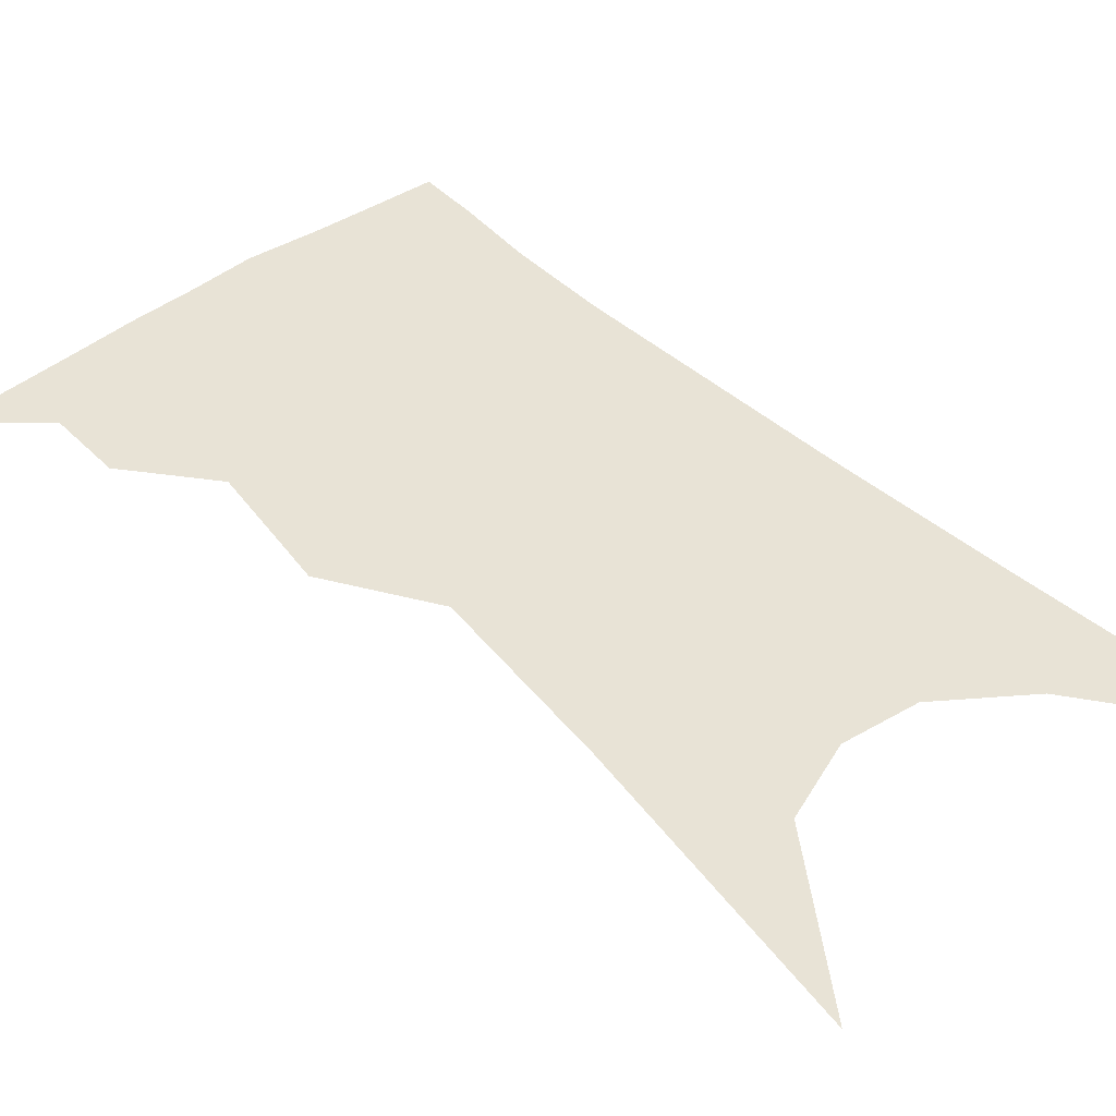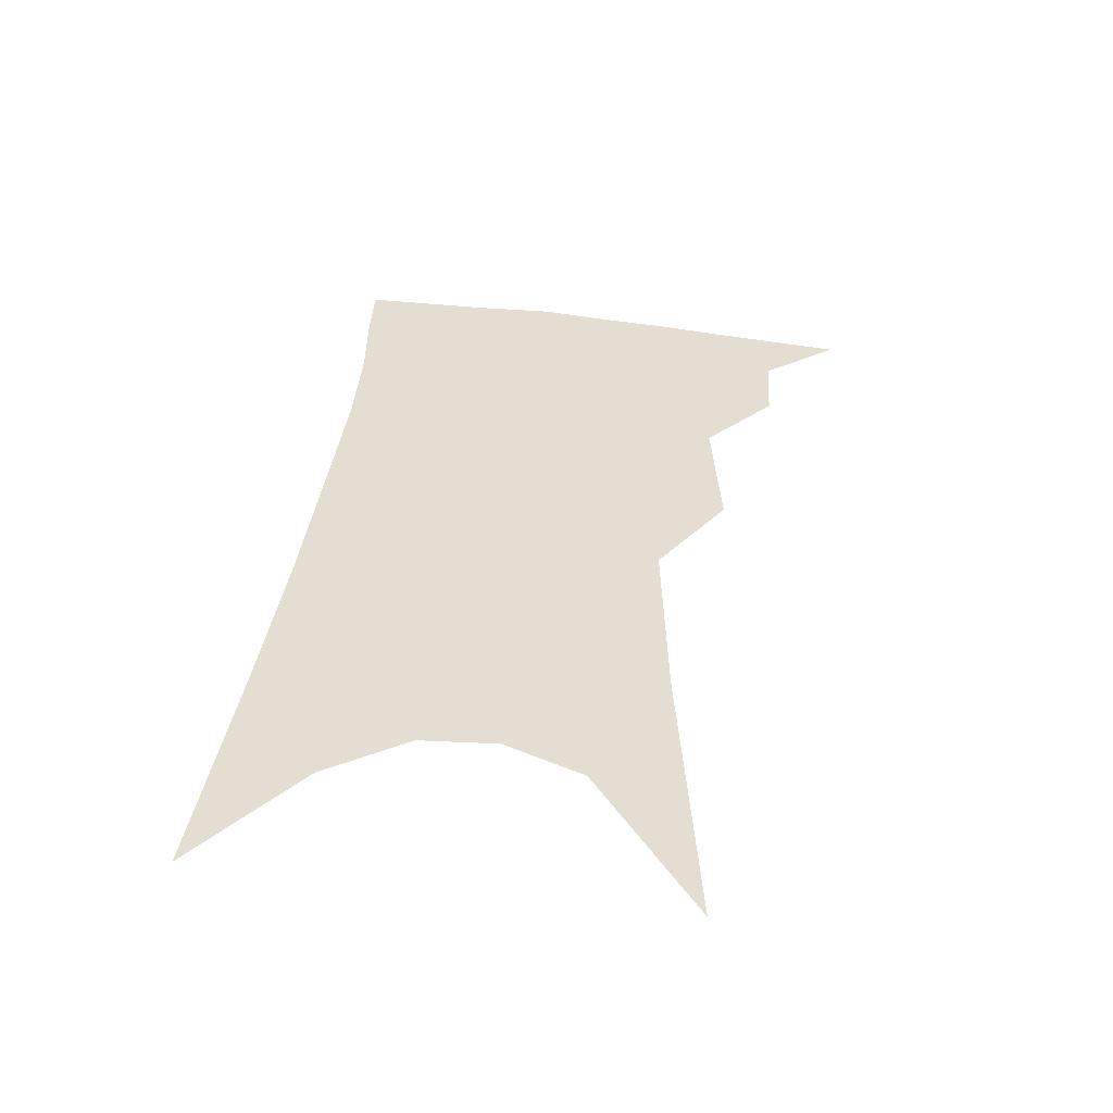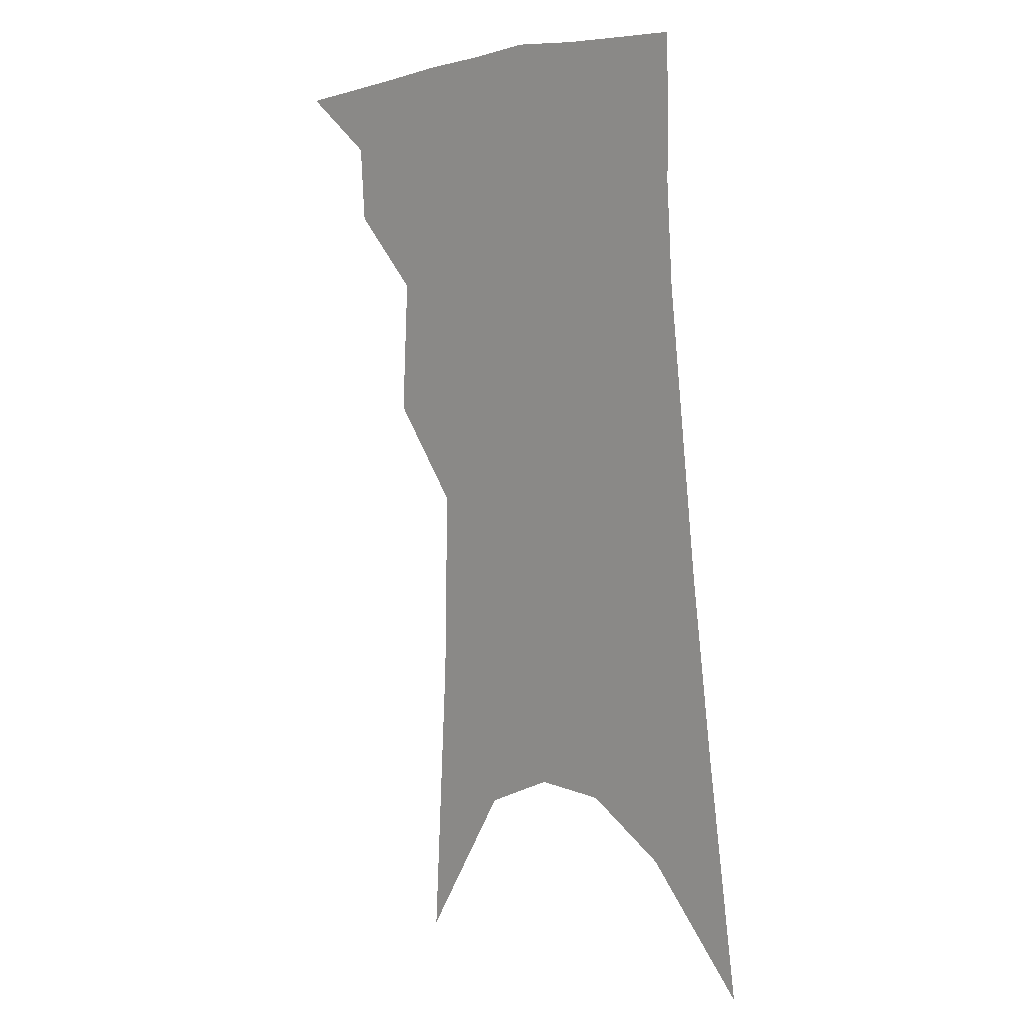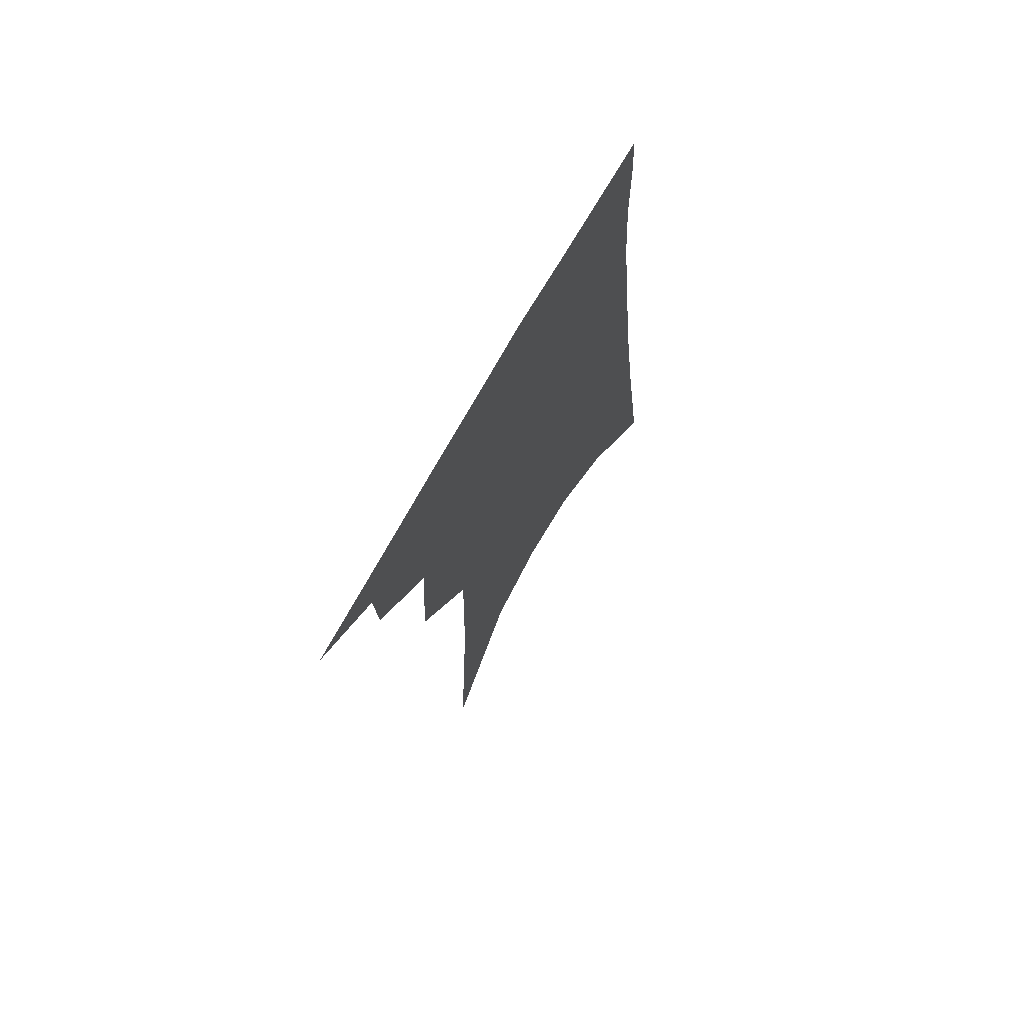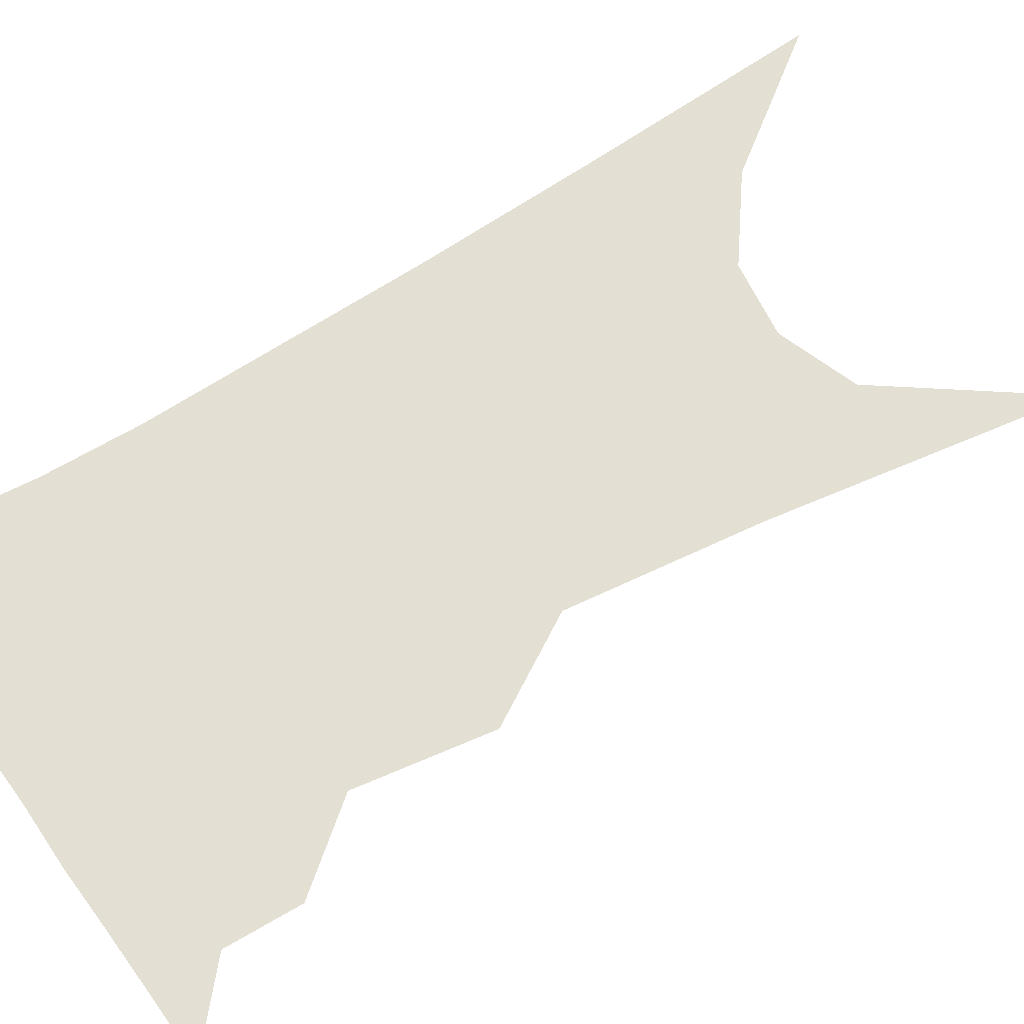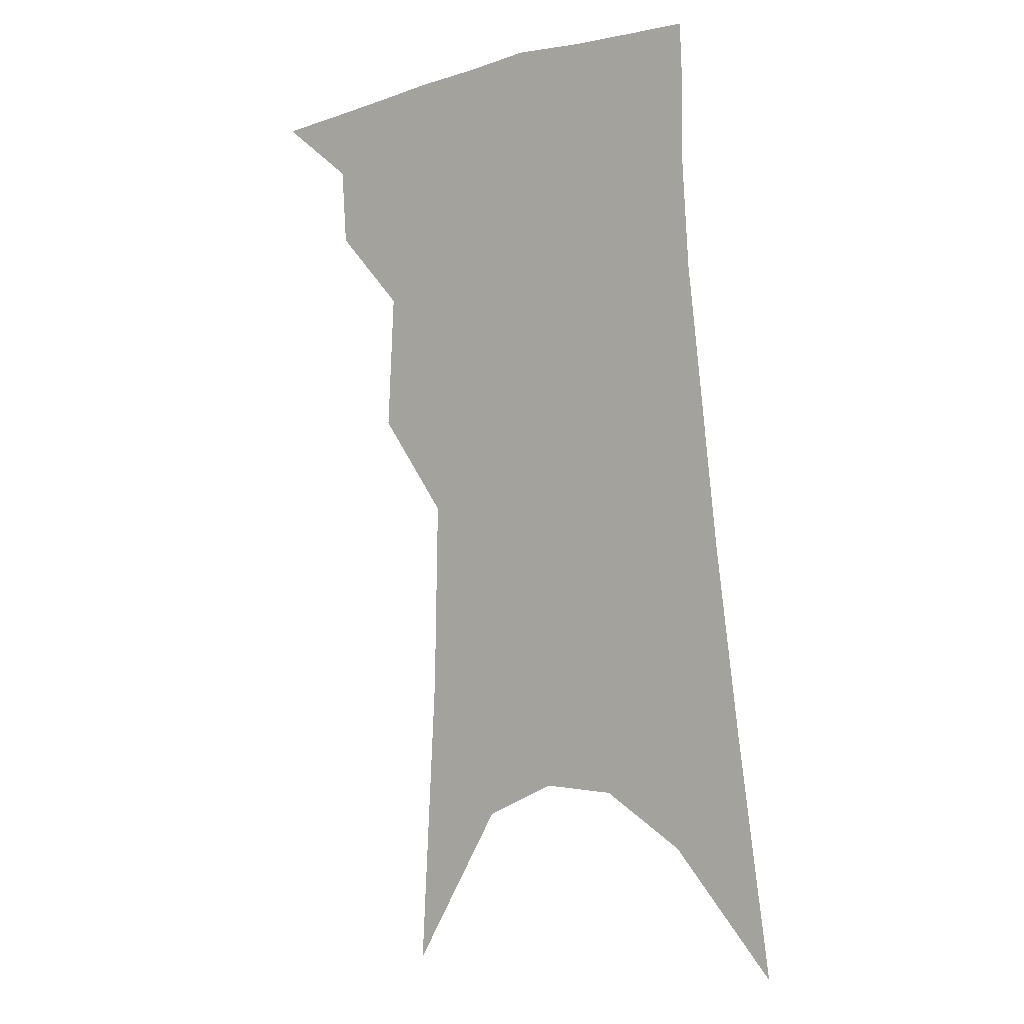
<metadata>
{"format":"obj","ext":"obj","renderer":"f3d","projection":"perspective","resolution":1024,"background":"white","views":[{"elev":41.9,"azim":-35.9,"up":"+Z"},{"elev":-54.6,"azim":176.4,"up":"+Y"},{"elev":9.9,"azim":44.9,"up":"+Y"},{"elev":72.2,"azim":-59.3,"up":"+Y"},{"elev":66.7,"azim":-116.6,"up":"+Z"},{"elev":1.0,"azim":36.3,"up":"+Y"}]}
</metadata>
<code>
v 500.3 338.6 0
v 523.5 301.1 0
v 522.1 322.8 0
v 519.1 341.6 0
v 541.3 241.6 0
v 543.5 280.5 0
v 542.7 305.3 0
v 540.9 325.8 0
v 537.6 344.6 0
v 555.2 72.04 0
v 560.2 159.1 0
v 561.4 214.4 0
v 562.7 256.8 0
v 563 287.9 0
v 561.9 310 0
v 559.5 328.8 0
v 556.1 347.9 0
v 582.7 120 0
v 582.1 180 0
v 581.6 227.3 0
v 581.7 264.9 0
v 581.2 291.3 0
v 580.3 312.6 0
v 579.2 331.4 0
v 575.3 350.4 0
v 604.4 130.8 0
v 601.8 187 0
v 600.4 231.9 0
v 599.6 267.7 0
v 599 294.3 0
v 598.5 315.2 0
v 597.3 333.6 0
v 593.7 353.5 0
v 626.1 130.5 0
v 621.2 189.9 0
v 618.9 232.3 0
v 617.5 266.1 0
v 616.6 293.8 0
v 616.2 316.2 0
v 615.6 335.3 0
v 614.2 353.6 0
v 650.1 116.4 0
v 642.5 180 0
v 638.9 223.7 0
v 636.4 260.1 0
v 634.1 293.3 0
v 633.6 317.7 0
v 633.8 336.6 0
v 632.7 354.4 0
v 680.5 82.29 0
v 670.4 150.5 0
v 663.1 204.1 0
v 658.1 246.5 0
v 653.5 285.5 0
v 651.4 314.7 0
v 651.3 337.6 0
v 650.4 355.2 0
v 721 361 0
f 3 4 1
f 6 7 2
f 2 7 3
f 7 8 3
f 3 8 4
f 8 9 4
f 12 13 5
f 5 13 6
f 13 14 6
f 6 14 7
f 14 15 7
f 7 15 8
f 15 16 8
f 8 16 9
f 16 17 9
f 10 18 11
f 18 19 11
f 11 19 12
f 19 20 12
f 12 20 13
f 20 21 13
f 13 21 14
f 21 22 14
f 14 22 15
f 22 23 15
f 15 23 16
f 23 24 16
f 16 24 17
f 24 25 17
f 18 26 19
f 26 27 19
f 19 27 20
f 27 28 20
f 20 28 21
f 28 29 21
f 21 29 22
f 29 30 22
f 22 30 23
f 30 31 23
f 23 31 24
f 31 32 24
f 24 32 25
f 32 33 25
f 26 34 27
f 34 35 27
f 27 35 28
f 35 36 28
f 28 36 29
f 36 37 29
f 29 37 30
f 37 38 30
f 30 38 31
f 38 39 31
f 31 39 32
f 39 40 32
f 32 40 33
f 40 41 33
f 34 42 35
f 42 43 35
f 35 43 36
f 43 44 36
f 36 44 37
f 44 45 37
f 37 45 38
f 45 46 38
f 38 46 39
f 46 47 39
f 39 47 40
f 47 48 40
f 40 48 41
f 48 49 41
f 42 50 43
f 50 51 43
f 43 51 44
f 51 52 44
f 44 52 45
f 52 53 45
f 45 53 46
f 53 54 46
f 46 54 47
f 54 55 47
f 47 55 48
f 55 56 48
f 48 56 49
f 56 57 49

</code>
